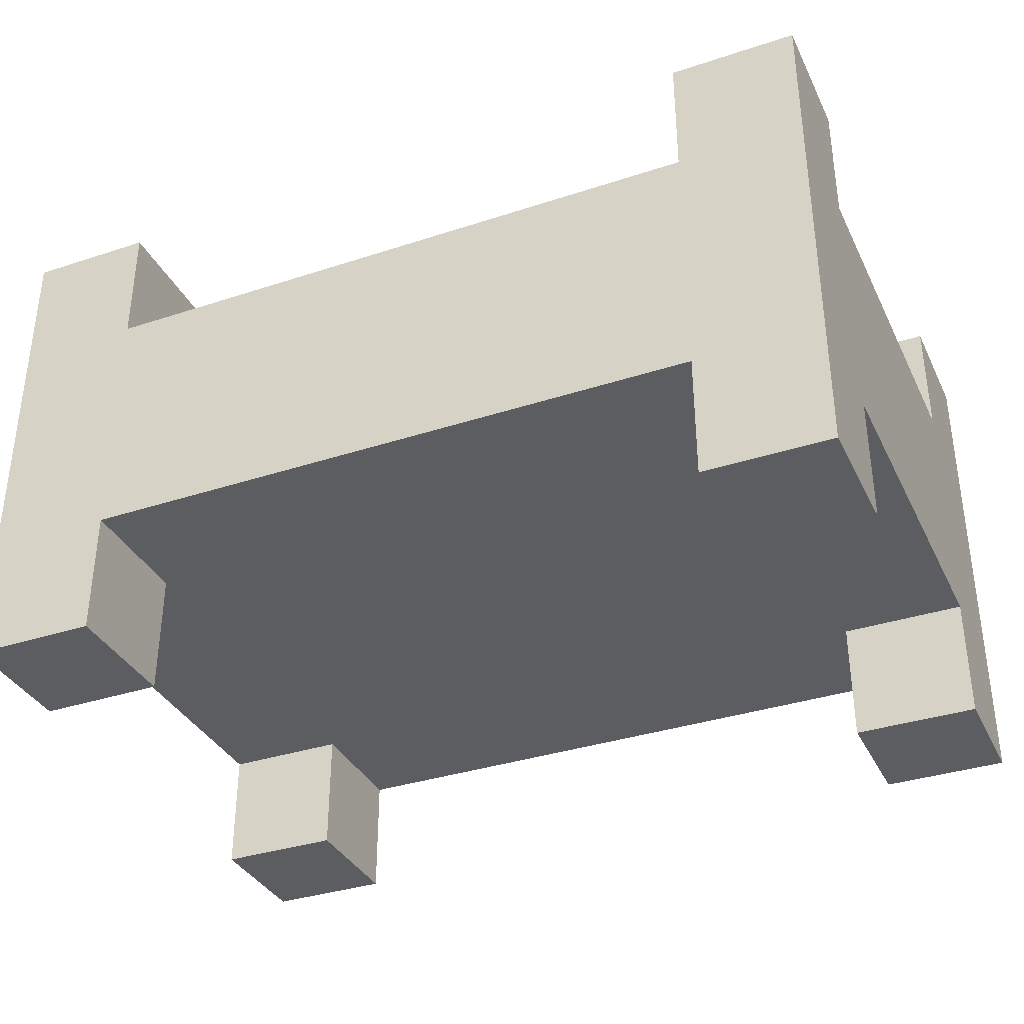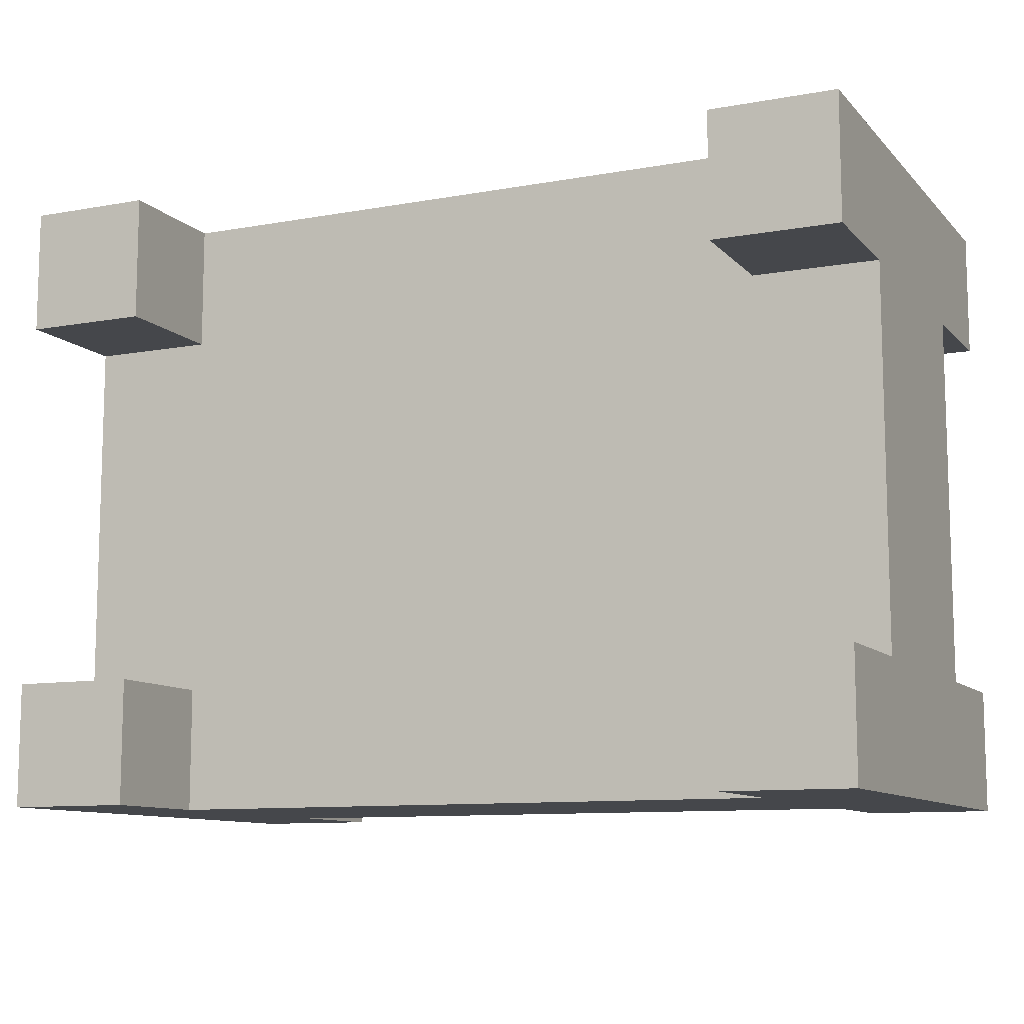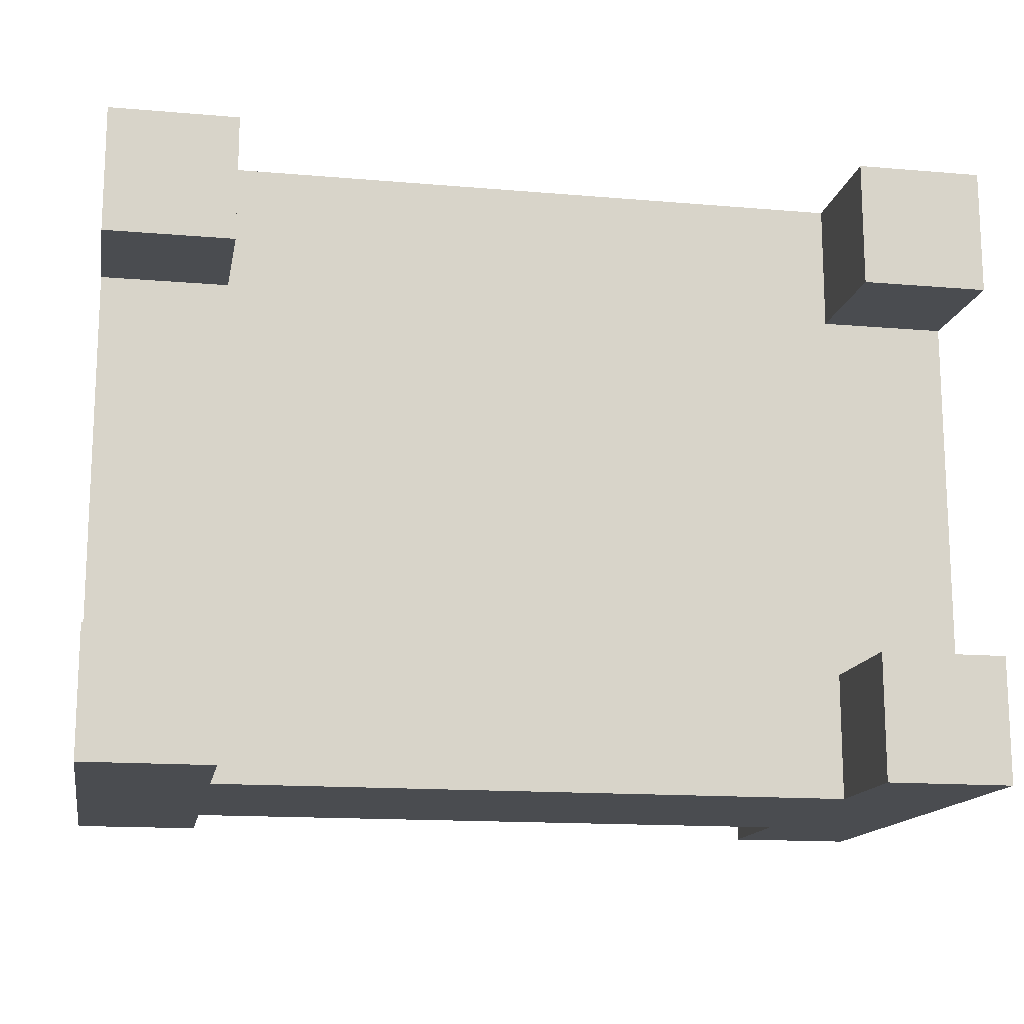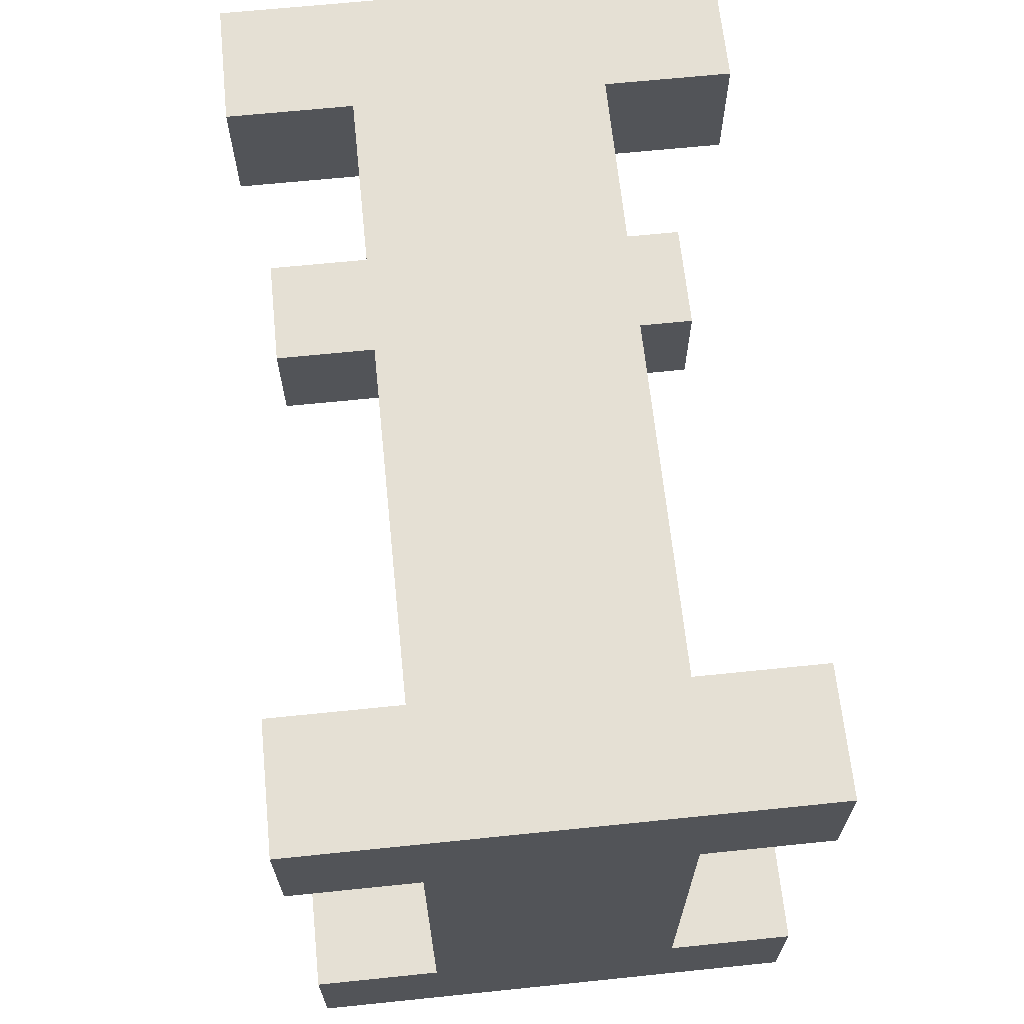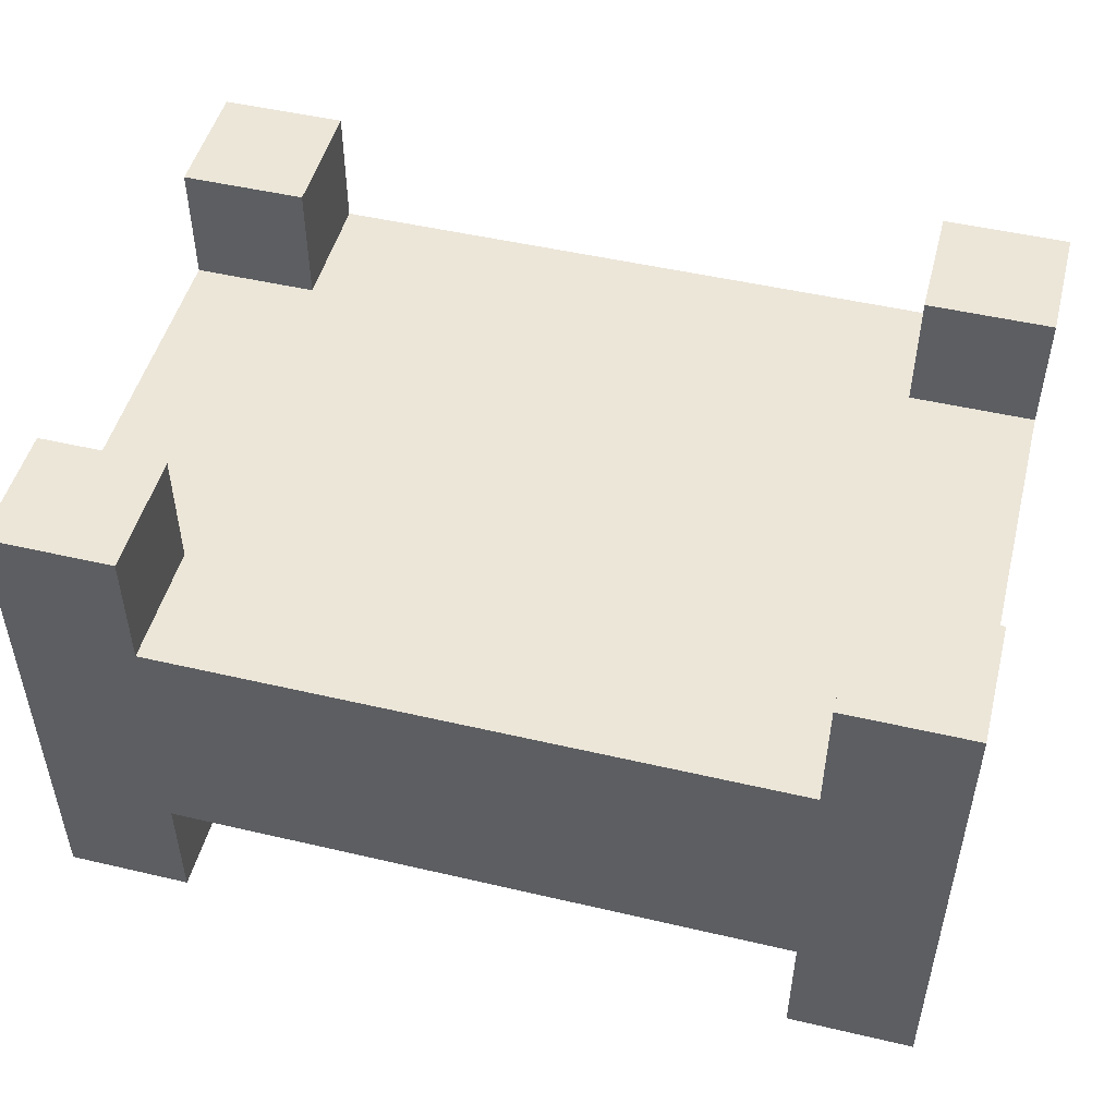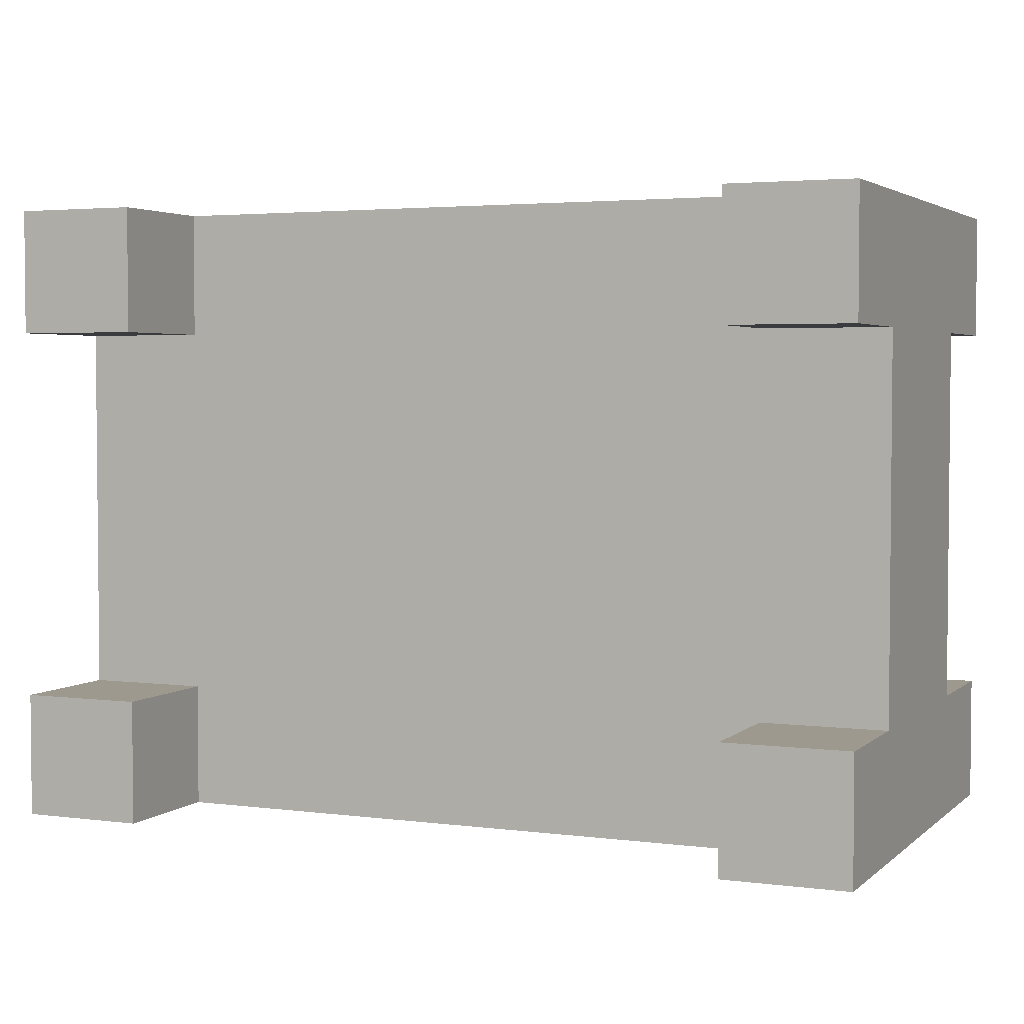
<metadata>
{"format":"obj","ext":"obj","renderer":"f3d","projection":"perspective","resolution":1024,"background":"white","views":[{"elev":-35.4,"azim":23.5,"up":"+Y"},{"elev":-10.3,"azim":24.6,"up":"+Z"},{"elev":-14.8,"azim":169.5,"up":"+Z"},{"elev":65.8,"azim":84.1,"up":"+Z"},{"elev":49.3,"azim":-165.5,"up":"+Y"},{"elev":3.3,"azim":23.6,"up":"+Z"}]}
</metadata>
<code>
o feeder
v -1.7 0 -0.2
v -1.7 0 -0.3
v -1.7 0 -0.6
v -1.7 0 -0.7
v -1.7 0.1 -0.2
v -1.7 0.1 -0.3
v -1.7 0.1 -0.4
v -1.7 0.1 -0.5
v -1.7 0.1 -0.6
v -1.7 0.1 -0.7
v -1.7 0.3 -0.3
v -1.7 0.3 -0.4
v -1.7 0.3 -0.5
v -1.7 0.3 -0.6
v -1.7 0.3 -0.7
v -1.7 0.4 -0.2
v -1.7 0.4 -0.3
v -1.7 0.4 -0.6
v -1.7 0.4 -0.7
v -1.1 0 -0.2
v -1.1 0 -0.3
v -1.1 0 -0.6
v -1.1 0 -0.7
v -1.1 0.1 -0.2
v -1.1 0.1 -0.3
v -1.1 0.1 -0.6
v -1.1 0.1 -0.7
v -1.1 0.3 -0.2
v -1.1 0.3 -0.3
v -1.1 0.3 -0.6
v -1.1 0.3 -0.7
v -1.1 0.4 -0.2
v -1.1 0.4 -0.3
v -1.1 0.4 -0.6
v -1.1 0.4 -0.7
v -1.6 0 -0.2
v -1.6 0 -0.3
v -1.6 0 -0.6
v -1.6 0 -0.7
v -1.6 0.1 -0.2
v -1.6 0.1 -0.3
v -1.6 0.1 -0.6
v -1.6 0.1 -0.7
v -1.6 0.3 -0.2
v -1.6 0.3 -0.3
v -1.6 0.3 -0.6
v -1.6 0.3 -0.7
v -1.6 0.4 -0.2
v -1.6 0.4 -0.3
v -1.6 0.4 -0.6
v -1.6 0.4 -0.7
v -1 0 -0.2
v -1 0 -0.3
v -1 0 -0.6
v -1 0 -0.7
v -1 0.1 -0.3
v -1 0.1 -0.5
v -1 0.1 -0.6
v -1 0.2 -0.4
v -1 0.2 -0.5
v -1 0.3 -0.3
v -1 0.3 -0.4
v -1 0.3 -0.6
v -1 0.4 -0.2
v -1 0.4 -0.3
v -1 0.4 -0.6
v -1 0.4 -0.7
v -1.7 0 -0.2
v -1.7 0.1 -0.2
v -1.7 0.4 -0.2
v -1.6 0 -0.2
v -1.6 0.1 -0.2
v -1.6 0.3 -0.2
v -1.6 0.4 -0.2
v -1.5 0.1 -0.2
v -1.5 0.3 -0.2
v -1.4 0.1 -0.2
v -1.4 0.2 -0.2
v -1.3 0.1 -0.2
v -1.3 0.2 -0.2
v -1.2 0.1 -0.2
v -1.2 0.2 -0.2
v -1.1 0 -0.2
v -1.1 0.1 -0.2
v -1.1 0.2 -0.2
v -1.1 0.3 -0.2
v -1.1 0.4 -0.2
v -1 0 -0.2
v -1 0.4 -0.2
v -1.7 0 -0.6
v -1.7 0.1 -0.6
v -1.7 0.3 -0.6
v -1.7 0.4 -0.6
v -1.6 0 -0.6
v -1.6 0.1 -0.6
v -1.6 0.3 -0.6
v -1.6 0.4 -0.6
v -1.1 0 -0.6
v -1.1 0.1 -0.6
v -1.1 0.3 -0.6
v -1.1 0.4 -0.6
v -1 0 -0.6
v -1 0.1 -0.6
v -1 0.3 -0.6
v -1 0.4 -0.6
v -1.7 0 -0.3
v -1.7 0.1 -0.3
v -1.7 0.3 -0.3
v -1.7 0.4 -0.3
v -1.6 0 -0.3
v -1.6 0.1 -0.3
v -1.6 0.3 -0.3
v -1.6 0.4 -0.3
v -1.1 0 -0.3
v -1.1 0.1 -0.3
v -1.1 0.3 -0.3
v -1.1 0.4 -0.3
v -1 0 -0.3
v -1 0.1 -0.3
v -1 0.3 -0.3
v -1 0.4 -0.3
v -1.7 0 -0.7
v -1.7 0.1 -0.7
v -1.7 0.3 -0.7
v -1.7 0.4 -0.7
v -1.6 0 -0.7
v -1.6 0.1 -0.7
v -1.6 0.3 -0.7
v -1.6 0.4 -0.7
v -1.5 0.1 -0.7
v -1.5 0.2 -0.7
v -1.4 0.2 -0.7
v -1.4 0.3 -0.7
v -1.2 0.2 -0.7
v -1.2 0.3 -0.7
v -1.1 0 -0.7
v -1.1 0.1 -0.7
v -1.1 0.2 -0.7
v -1.1 0.3 -0.7
v -1.1 0.4 -0.7
v -1 0 -0.7
v -1 0.4 -0.7
v -1.7 0 -0.2
v -1.6 0 -0.2
v -1.1 0 -0.2
v -1 0 -0.2
v -1.7 0 -0.3
v -1.6 0 -0.3
v -1.1 0 -0.3
v -1 0 -0.3
v -1.7 0 -0.6
v -1.6 0 -0.6
v -1.1 0 -0.6
v -1 0 -0.6
v -1.7 0 -0.7
v -1.6 0 -0.7
v -1.1 0 -0.7
v -1 0 -0.7
v -1.6 0.1 -0.2
v -1.5 0.1 -0.2
v -1.4 0.1 -0.2
v -1.3 0.1 -0.2
v -1.2 0.1 -0.2
v -1.1 0.1 -0.2
v -1.7 0.1 -0.3
v -1.6 0.1 -0.3
v -1.5 0.1 -0.3
v -1.4 0.1 -0.3
v -1.3 0.1 -0.3
v -1.2 0.1 -0.3
v -1.1 0.1 -0.3
v -1 0.1 -0.3
v -1.7 0.1 -0.4
v -1.6 0.1 -0.4
v -1.7 0.1 -0.5
v -1.6 0.1 -0.5
v -1.1 0.1 -0.5
v -1 0.1 -0.5
v -1.7 0.1 -0.6
v -1.6 0.1 -0.6
v -1.5 0.1 -0.6
v -1.1 0.1 -0.6
v -1 0.1 -0.6
v -1.6 0.1 -0.7
v -1.5 0.1 -0.7
v -1.1 0.1 -0.7
v -1.6 0.3 -0.2
v -1.5 0.3 -0.2
v -1.1 0.3 -0.2
v -1.7 0.3 -0.3
v -1.6 0.3 -0.3
v -1.5 0.3 -0.3
v -1.4 0.3 -0.3
v -1.3 0.3 -0.3
v -1.2 0.3 -0.3
v -1.1 0.3 -0.3
v -1 0.3 -0.3
v -1.7 0.3 -0.4
v -1.6 0.3 -0.4
v -1.5 0.3 -0.4
v -1.4 0.3 -0.4
v -1.3 0.3 -0.4
v -1.2 0.3 -0.4
v -1.1 0.3 -0.4
v -1 0.3 -0.4
v -1.7 0.3 -0.5
v -1.6 0.3 -0.5
v -1.5 0.3 -0.5
v -1.4 0.3 -0.5
v -1.3 0.3 -0.5
v -1.2 0.3 -0.5
v -1.1 0.3 -0.5
v -1.7 0.3 -0.6
v -1.6 0.3 -0.6
v -1.5 0.3 -0.6
v -1.4 0.3 -0.6
v -1.3 0.3 -0.6
v -1.2 0.3 -0.6
v -1.1 0.3 -0.6
v -1 0.3 -0.6
v -1.6 0.3 -0.7
v -1.4 0.3 -0.7
v -1.2 0.3 -0.7
v -1.1 0.3 -0.7
v -1.7 0.4 -0.2
v -1.6 0.4 -0.2
v -1.1 0.4 -0.2
v -1 0.4 -0.2
v -1.7 0.4 -0.3
v -1.6 0.4 -0.3
v -1.1 0.4 -0.3
v -1 0.4 -0.3
v -1.7 0.4 -0.6
v -1.6 0.4 -0.6
v -1.1 0.4 -0.6
v -1 0.4 -0.6
v -1.7 0.4 -0.7
v -1.6 0.4 -0.7
v -1.1 0.4 -0.7
v -1 0.4 -0.7
f 5 2 1
f 6 2 5
f 9 4 3
f 10 4 9
f 11 6 5
f 11 7 6
f 12 8 7
f 12 7 11
f 13 9 8
f 13 8 12
f 14 10 9
f 14 9 13
f 15 10 14
f 16 11 5
f 17 11 16
f 18 15 14
f 19 15 18
f 24 21 20
f 25 21 24
f 26 23 22
f 27 23 26
f 32 29 28
f 33 29 32
f 34 31 30
f 35 31 34
f 36 37 40
f 40 37 41
f 38 39 42
f 42 39 43
f 44 45 48
f 48 45 49
f 46 47 50
f 50 47 51
f 52 53 56
f 54 55 58
f 56 57 59
f 57 58 60
f 59 57 60
f 56 59 61
f 52 56 61
f 59 60 62
f 61 59 62
f 60 58 63
f 62 60 63
f 58 55 63
f 52 61 64
f 64 61 65
f 63 55 66
f 66 55 67
f 71 69 68
f 72 70 69
f 72 69 71
f 73 70 72
f 74 70 73
f 75 73 72
f 76 73 75
f 77 76 75
f 78 76 77
f 79 78 77
f 80 76 78
f 80 78 79
f 81 80 79
f 82 76 80
f 82 80 81
f 84 82 81
f 85 76 82
f 85 82 84
f 86 76 85
f 88 86 85
f 88 87 86
f 88 85 84
f 88 84 83
f 89 87 88
f 94 91 90
f 95 91 94
f 96 93 92
f 97 93 96
f 102 99 98
f 103 99 102
f 104 101 100
f 105 101 104
f 106 107 110
f 110 107 111
f 108 109 112
f 112 109 113
f 114 115 118
f 118 115 119
f 116 117 120
f 120 117 121
f 122 123 126
f 123 124 127
f 126 123 127
f 124 125 128
f 127 124 128
f 128 125 129
f 127 128 130
f 130 128 131
f 130 131 132
f 131 128 132
f 132 128 133
f 130 132 134
f 132 133 134
f 134 133 135
f 130 134 137
f 134 135 138
f 137 134 138
f 138 135 139
f 138 139 141
f 139 140 141
f 137 138 141
f 136 137 141
f 141 140 142
f 147 144 143
f 148 144 147
f 149 146 145
f 150 146 149
f 155 152 151
f 156 152 155
f 157 154 153
f 158 154 157
f 166 160 159
f 167 161 160
f 167 160 166
f 168 162 161
f 168 161 167
f 169 163 162
f 169 162 168
f 170 164 163
f 170 163 169
f 171 164 170
f 173 169 168
f 173 172 171
f 173 171 170
f 173 170 169
f 173 166 165
f 173 168 167
f 173 167 166
f 174 172 173
f 175 174 173
f 176 172 174
f 176 174 175
f 177 172 176
f 178 172 177
f 179 176 175
f 179 177 176
f 180 177 179
f 181 177 180
f 182 178 177
f 182 177 181
f 183 178 182
f 184 181 180
f 185 182 181
f 185 181 184
f 186 182 185
f 187 188 191
f 188 189 192
f 191 188 192
f 192 189 193
f 193 189 194
f 194 189 195
f 195 189 196
f 190 191 198
f 191 192 199
f 198 191 199
f 192 193 200
f 199 192 200
f 193 194 201
f 200 193 201
f 194 195 202
f 201 194 202
f 195 196 203
f 202 195 203
f 196 197 204
f 203 196 204
f 204 197 205
f 198 199 206
f 199 200 207
f 206 199 207
f 200 201 208
f 207 200 208
f 201 202 209
f 208 201 209
f 202 203 210
f 209 202 210
f 203 204 211
f 210 203 211
f 204 205 212
f 211 204 212
f 206 207 213
f 207 208 214
f 213 207 214
f 208 209 215
f 214 208 215
f 209 210 216
f 215 209 216
f 210 211 217
f 216 210 217
f 211 212 218
f 217 211 218
f 212 205 219
f 218 212 219
f 219 205 220
f 214 215 221
f 215 216 221
f 217 218 222
f 221 216 222
f 216 217 222
f 218 219 223
f 222 218 223
f 223 219 224
f 225 226 229
f 229 226 230
f 227 228 231
f 231 228 232
f 233 234 237
f 237 234 238
f 235 236 239
f 239 236 240

</code>
